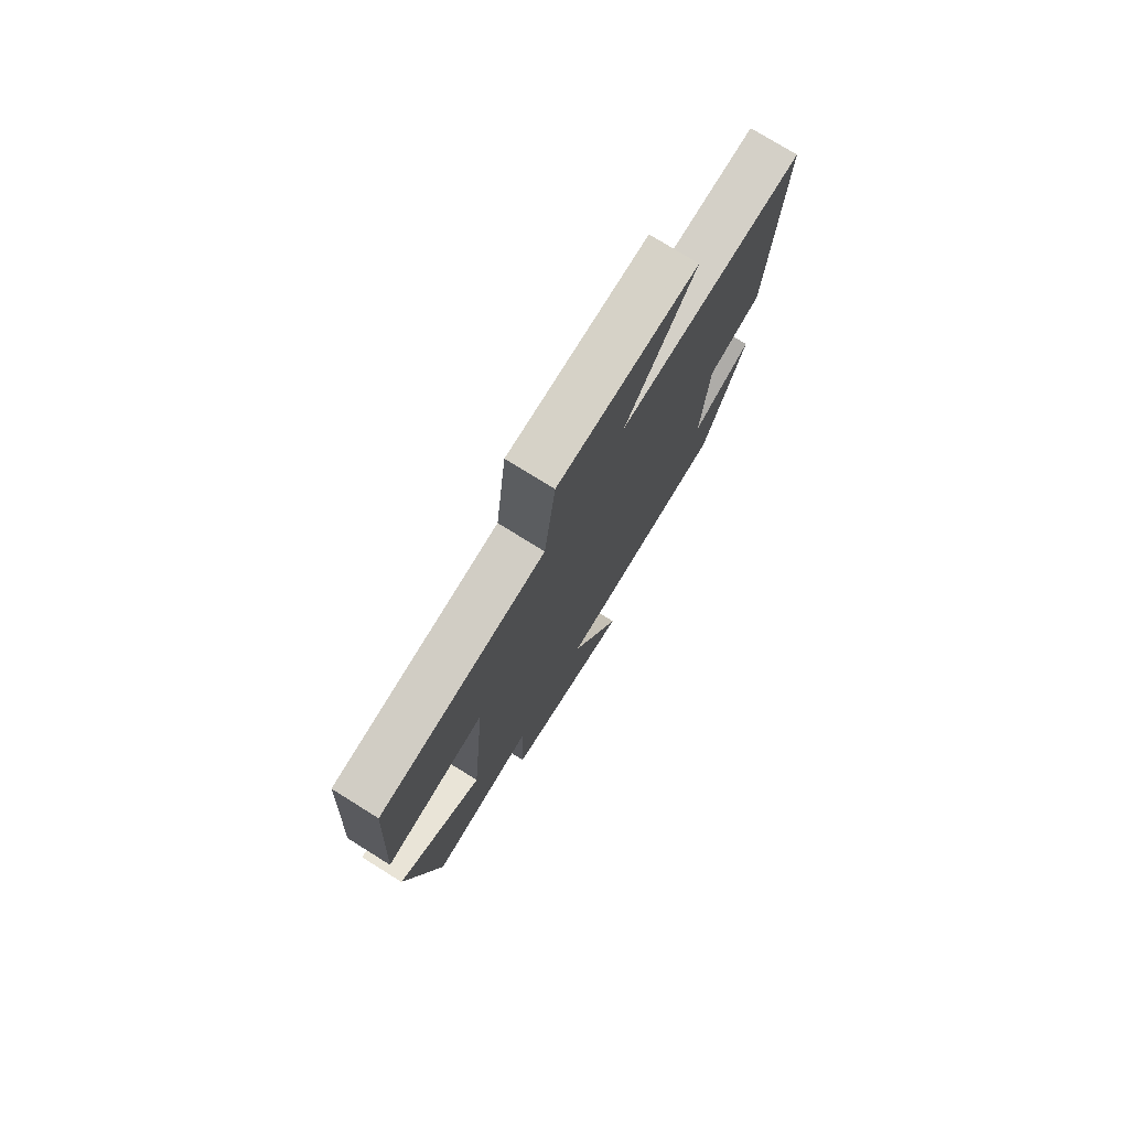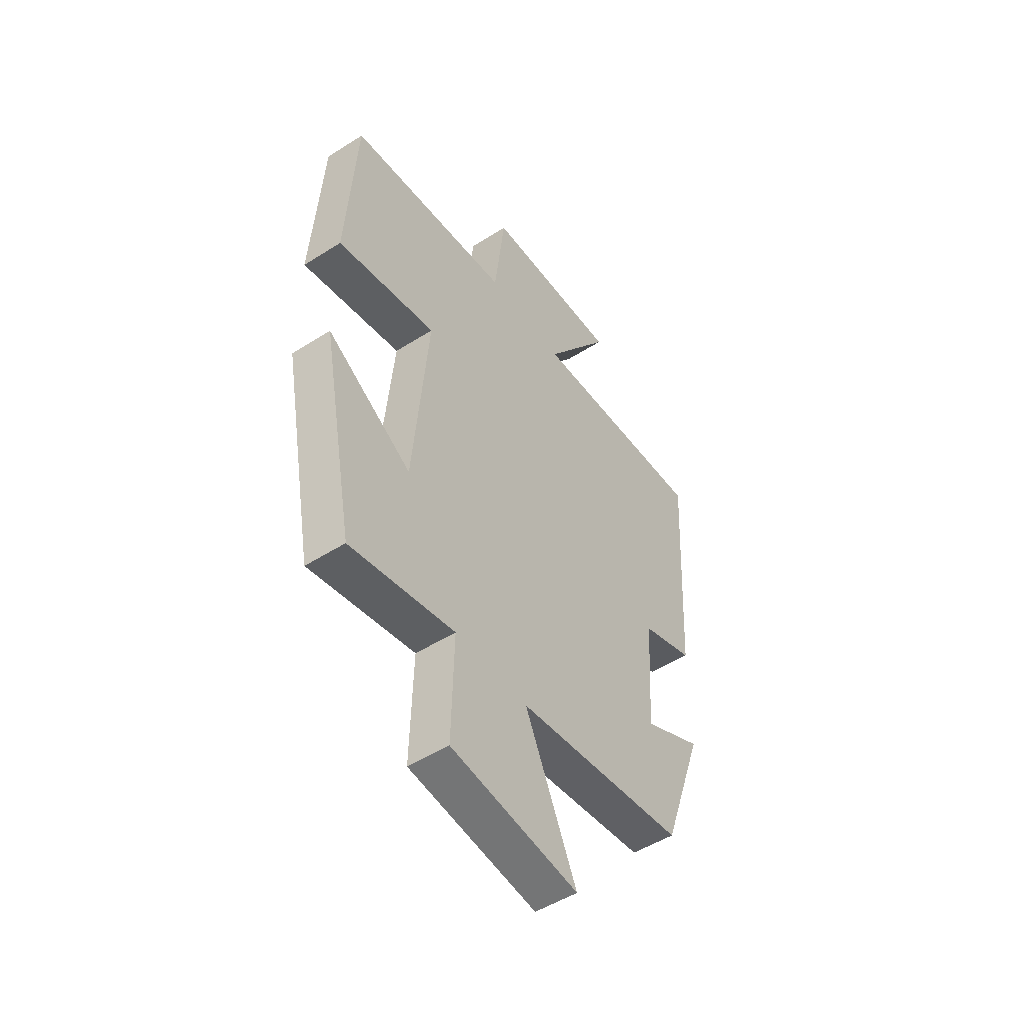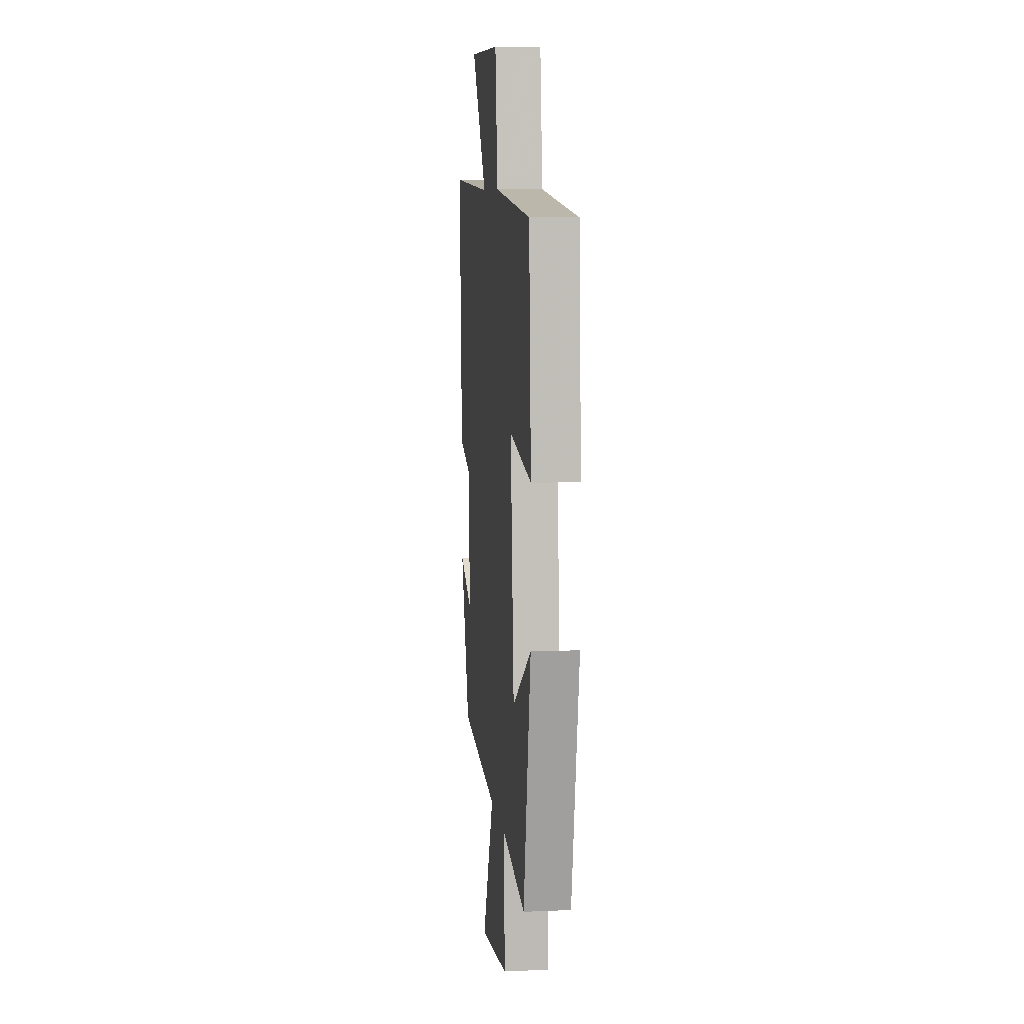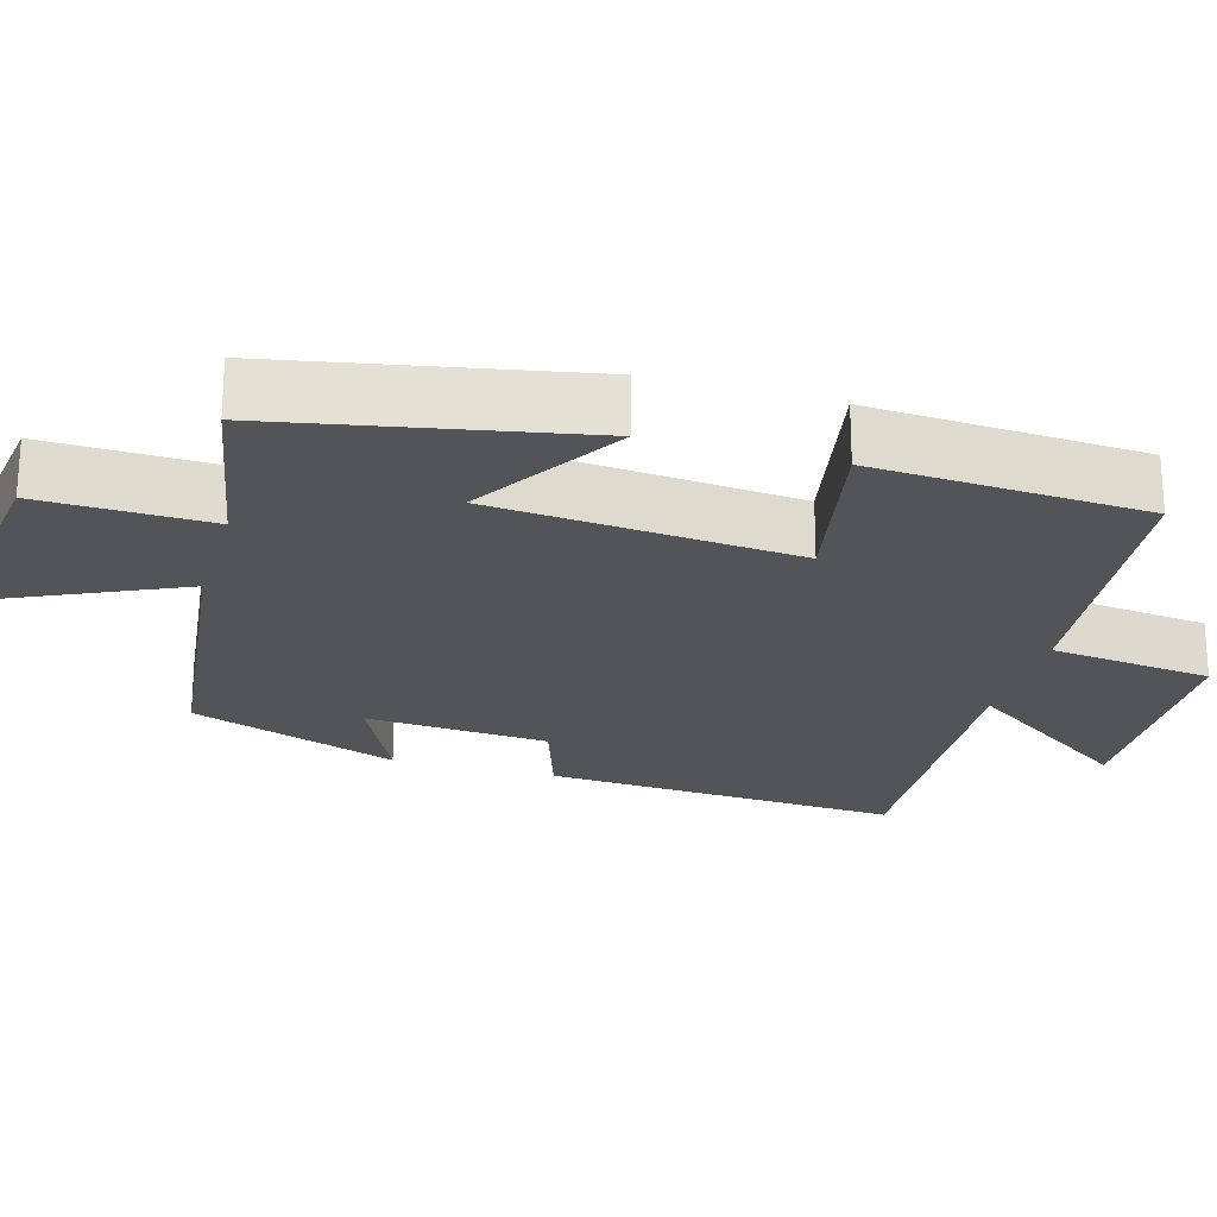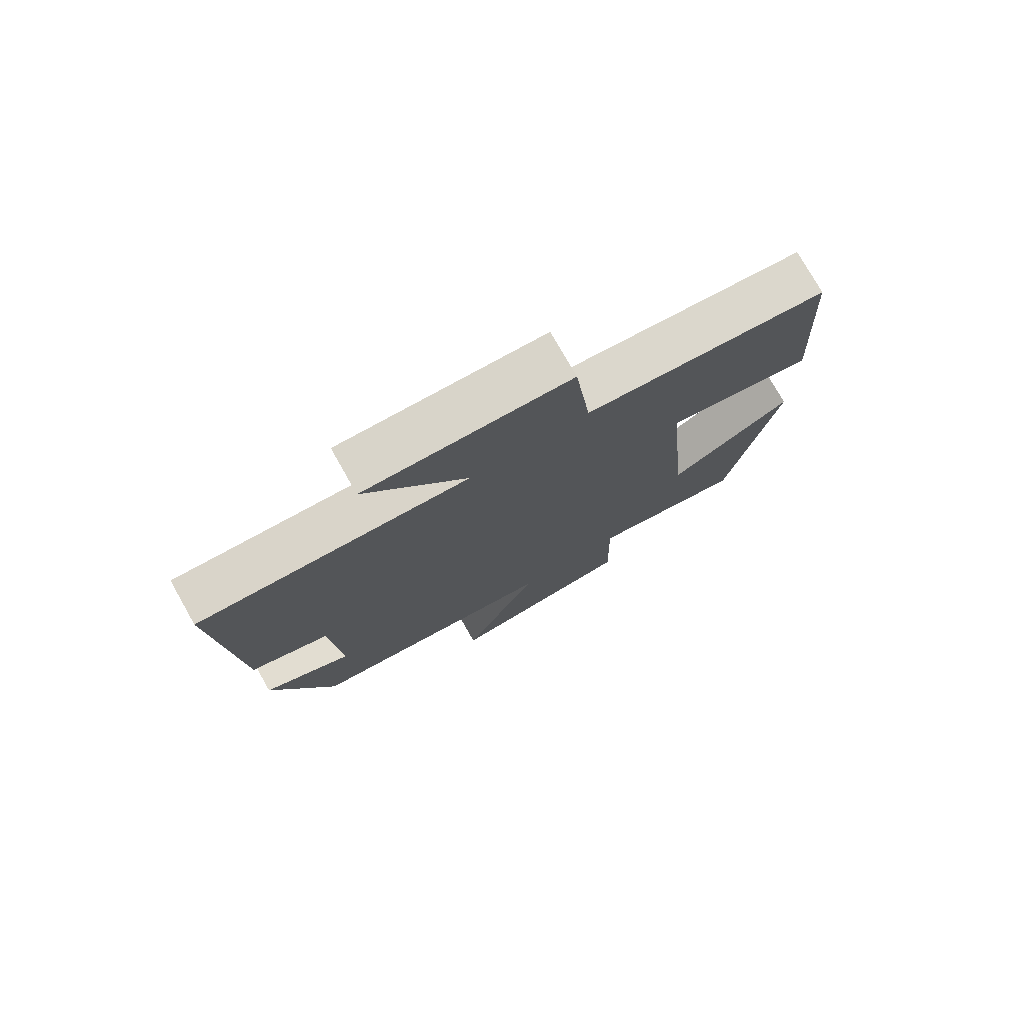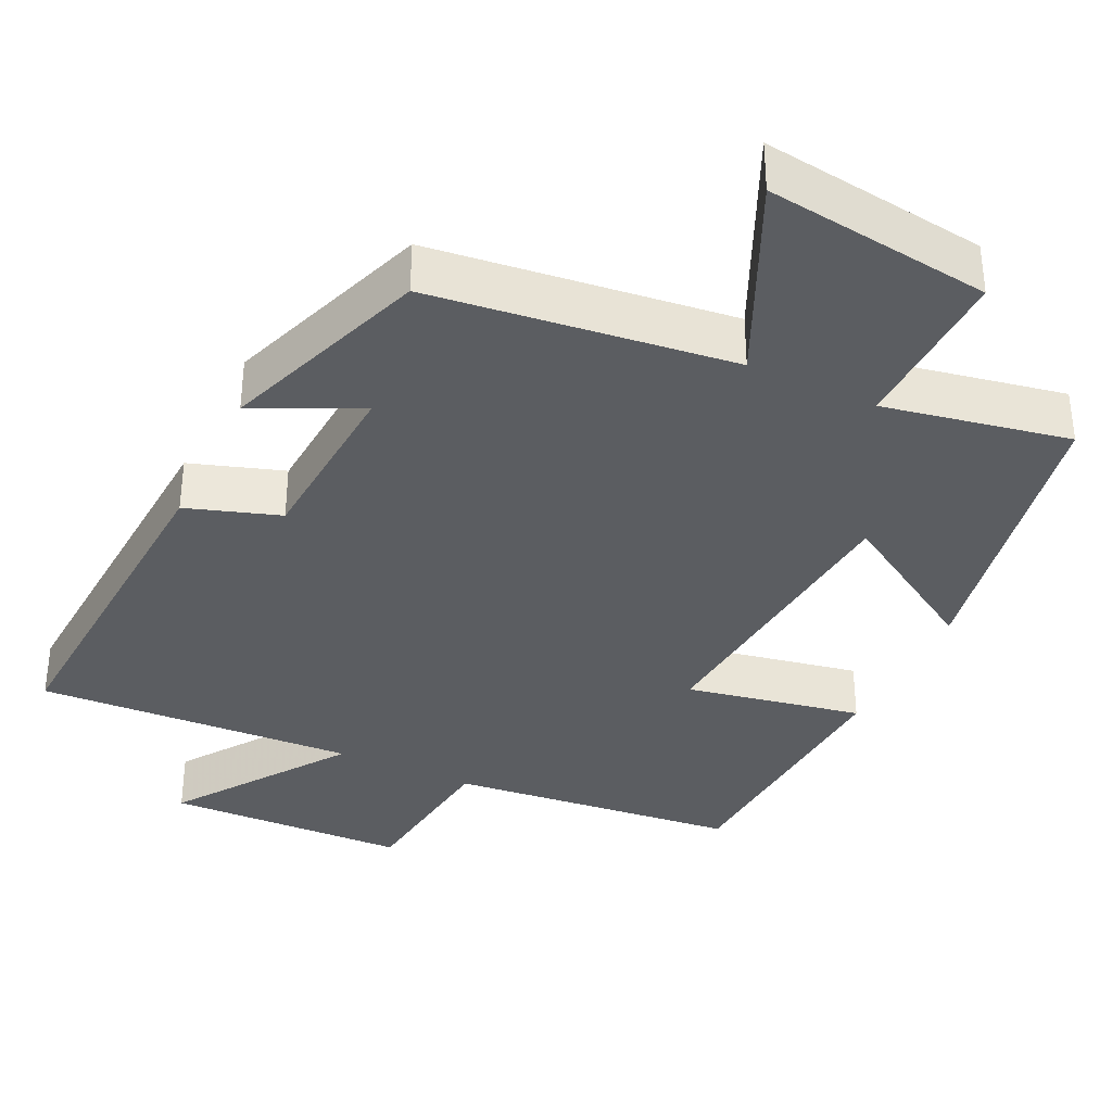
<metadata>
{"format":"obj","ext":"obj","renderer":"f3d","projection":"perspective","resolution":1024,"background":"white","views":[{"elev":76.7,"azim":-58.1,"up":"+Z"},{"elev":-50.7,"azim":-55.2,"up":"+Z"},{"elev":8.1,"azim":-96.8,"up":"+Z"},{"elev":-23.0,"azim":-106.0,"up":"+Y"},{"elev":76.8,"azim":150.5,"up":"+Z"},{"elev":-35.6,"azim":154.5,"up":"+Y"}]}
</metadata>
<code>
v 0.528 0.07 0.522
v 0.5 0.07 0.045
v 0.376 0.07 0.004
v 0.36 0.07 -0.24
v 0.5 0.07 -0.173
v 0.401 0.07 -0.452
v -0.001 0.07 -0.5
v 0.121 0.07 -0.766
v -0.181 0.07 -0.726
v -0.175 0.07 -0.5
v -0.423 0.07 -0.547
v -0.5 0.07 -0.143
v -0.3 0.07 -0.266
v -0.264 0.07 0.14
v -0.5 0.07 0.095
v -0.478 0.07 0.459
v -0.089 0.07 0.5
v -0.063 0.07 0.718
v 0.261 0.07 0.728
v 0.101 0.07 0.5
v 0.528 0 0.522
v 0.5 0 0.045
v 0.376 0 0.004
v 0.36 0 -0.24
v 0.5 0 -0.173
v 0.401 0 -0.452
v -0.001 0 -0.5
v 0.121 0 -0.766
v -0.181 0 -0.726
v -0.175 0 -0.5
v -0.423 0 -0.547
v -0.5 0 -0.143
v -0.3 0 -0.266
v -0.264 0 0.14
v -0.5 0 0.095
v -0.478 0 0.459
v -0.089 0 0.5
v -0.063 0 0.718
v 0.261 0 0.728
v 0.101 0 0.5
f 17 18 19 20
f 15 16 17 20
f 14 15 20 1
f 13 14 1
f 10 11 12 13
f 10 13 1
f 7 8 9 10
f 4 5 6 7
f 3 4 7 10
f 1 2 3
f 1 3 10
f 40 39 38 37
f 40 37 36 35
f 21 40 35 34
f 21 34 33
f 33 32 31 30
f 21 33 30
f 30 29 28 27
f 27 26 25 24
f 30 27 24 23
f 23 22 21
f 30 23 21
f 1 21 22 2
f 2 22 23 3
f 3 23 24 4
f 4 24 25 5
f 5 25 26 6
f 6 26 27 7
f 7 27 28 8
f 8 28 29 9
f 9 29 30 10
f 10 30 31 11
f 11 31 32 12
f 12 32 33 13
f 13 33 34 14
f 14 34 35 15
f 15 35 36 16
f 16 36 37 17
f 17 37 38 18
f 18 38 39 19
f 19 39 40 20
f 20 40 21 1

</code>
